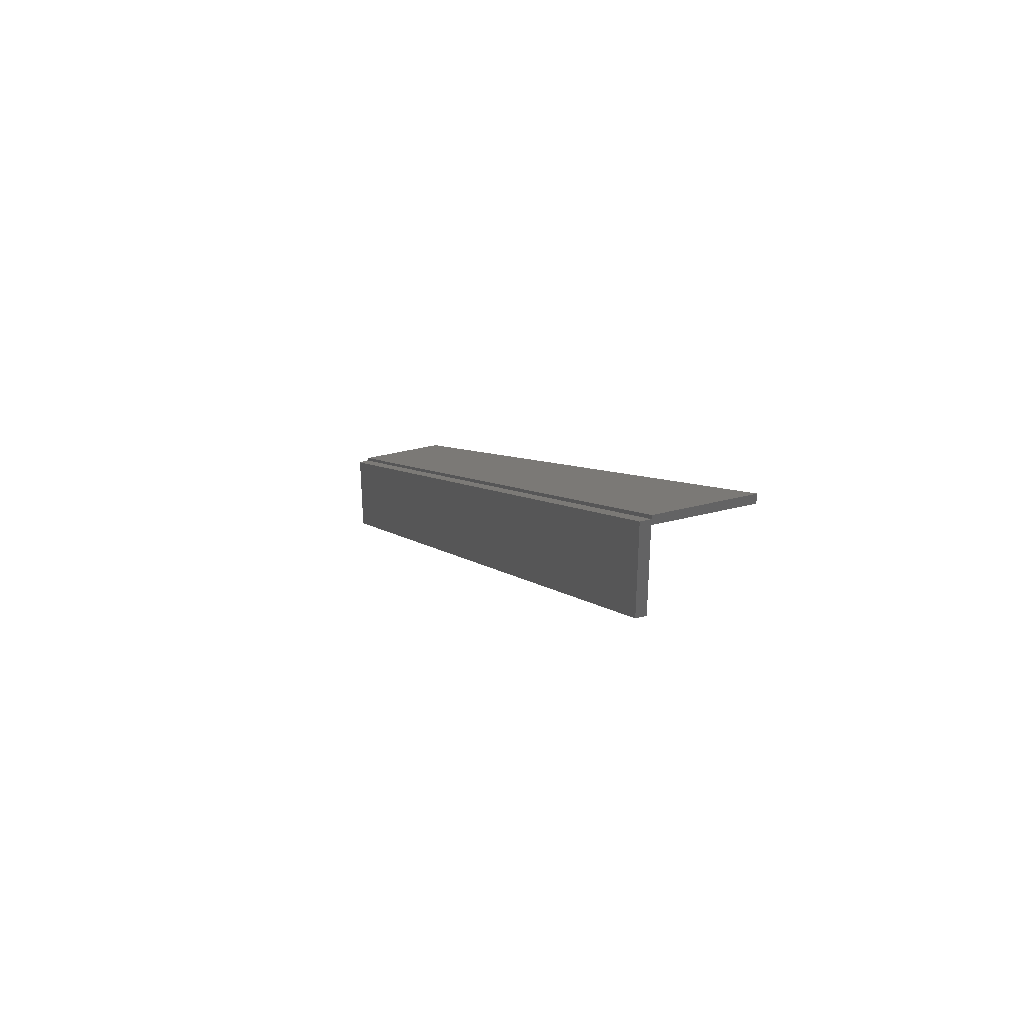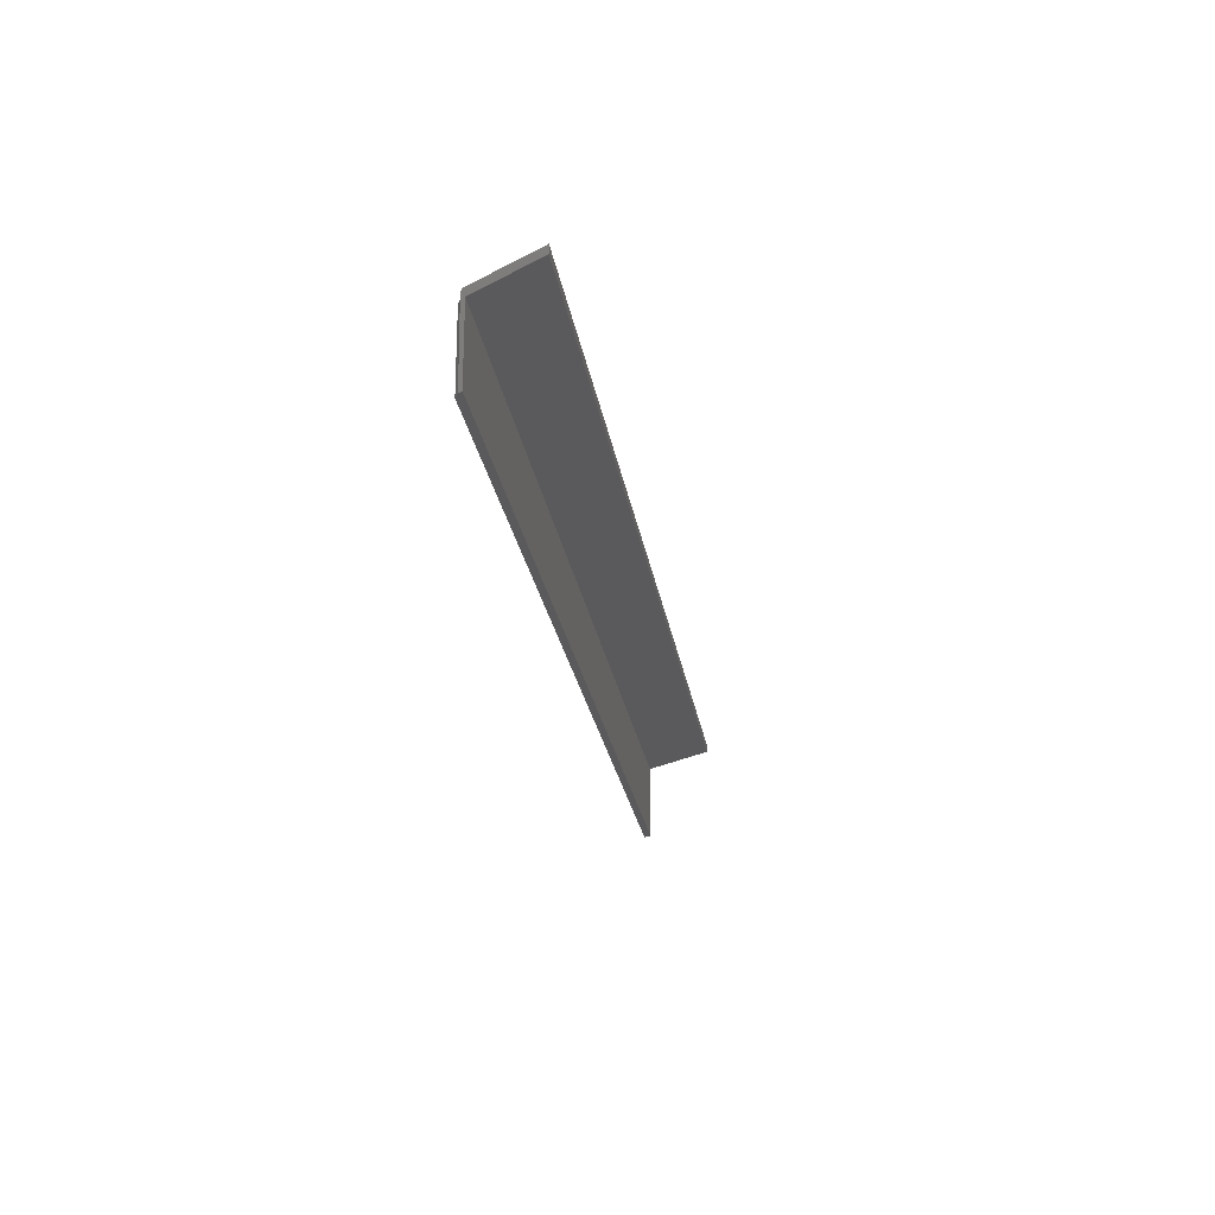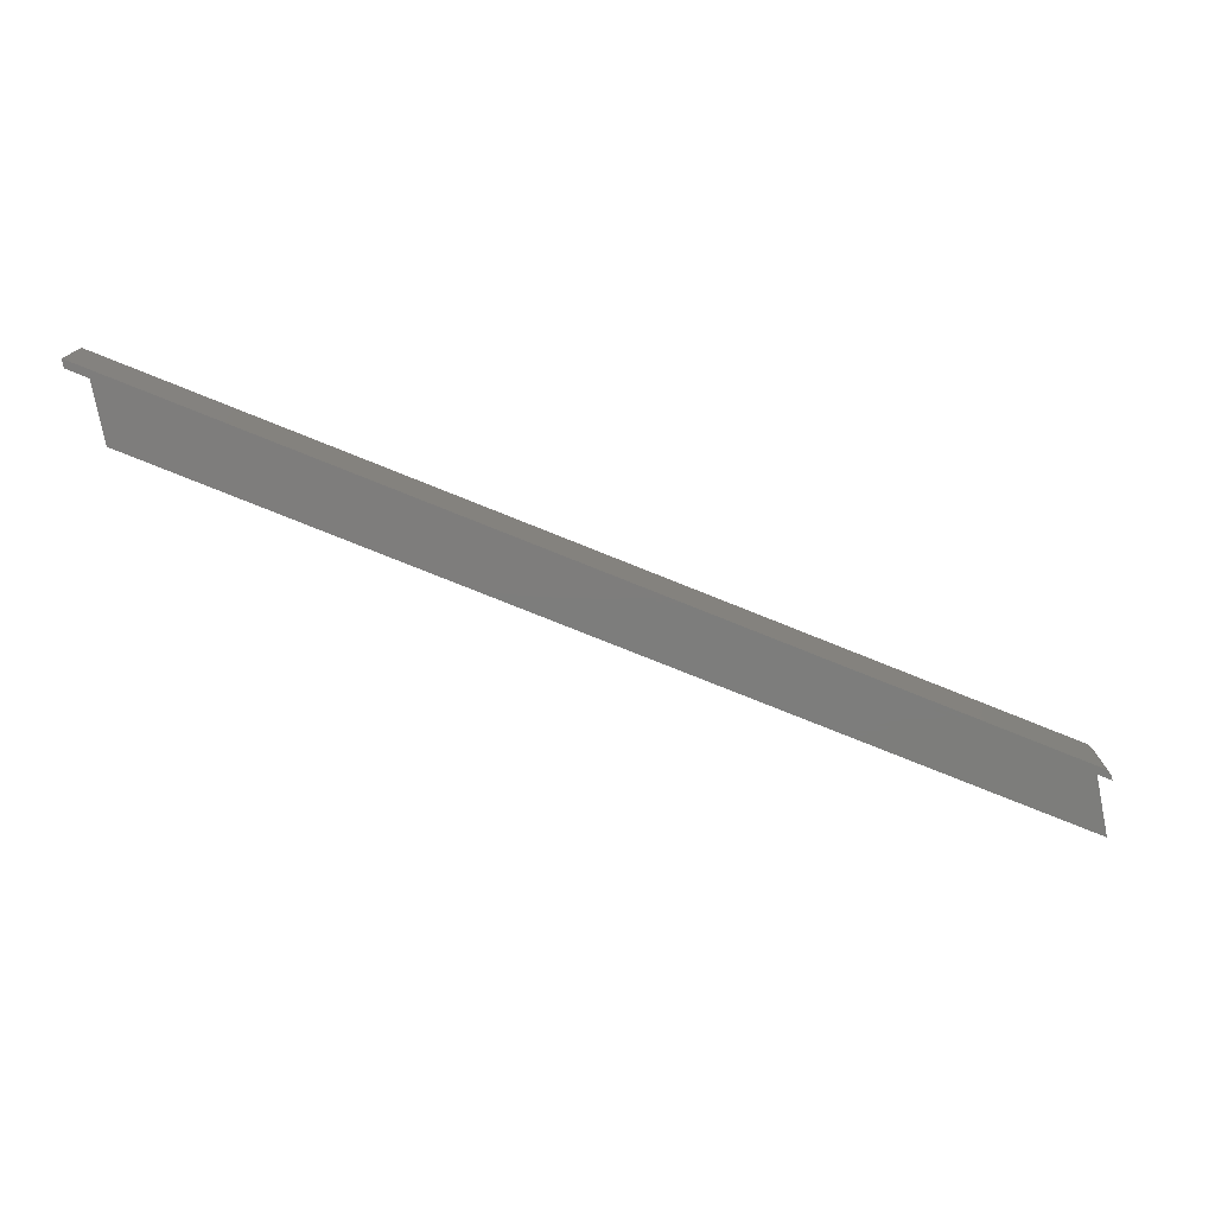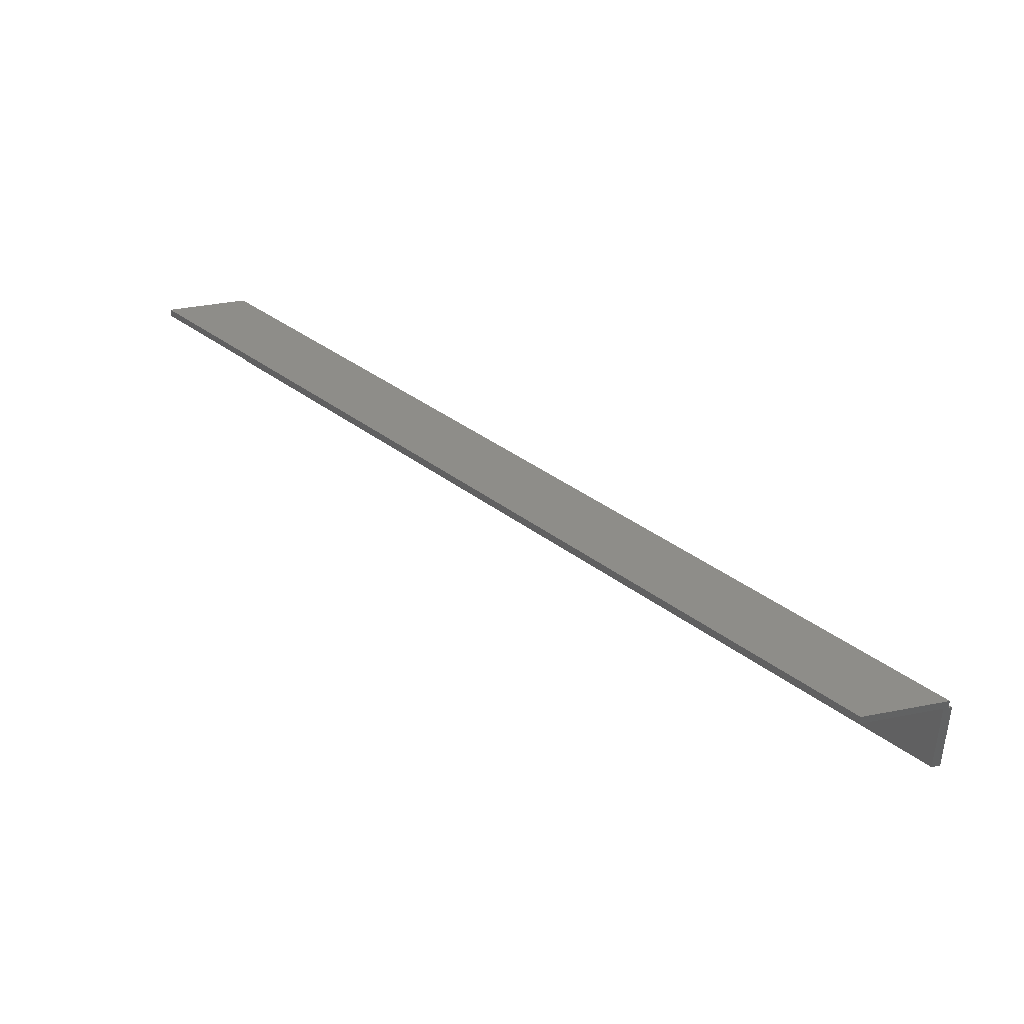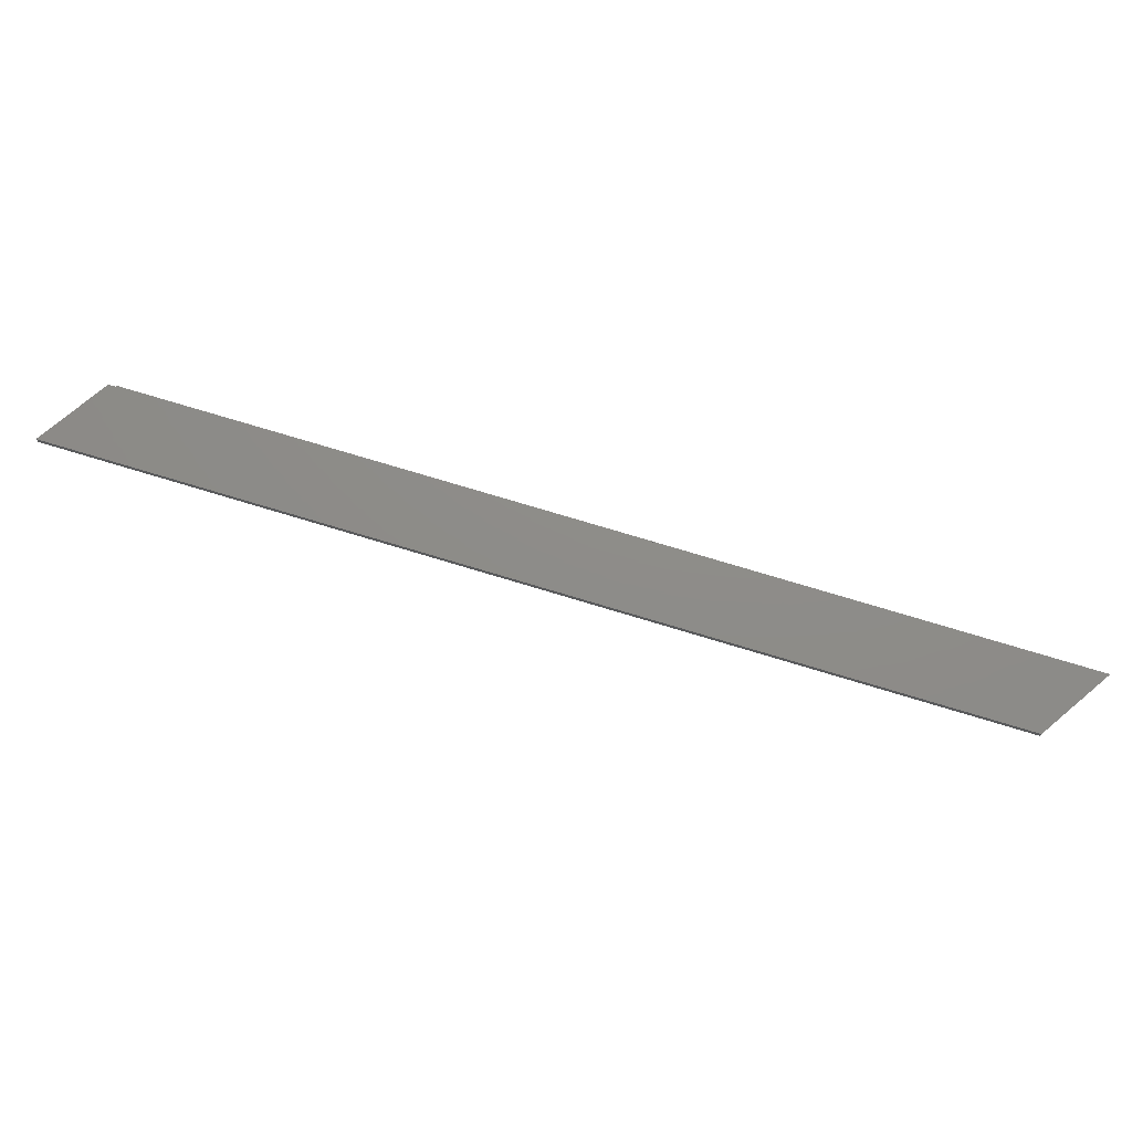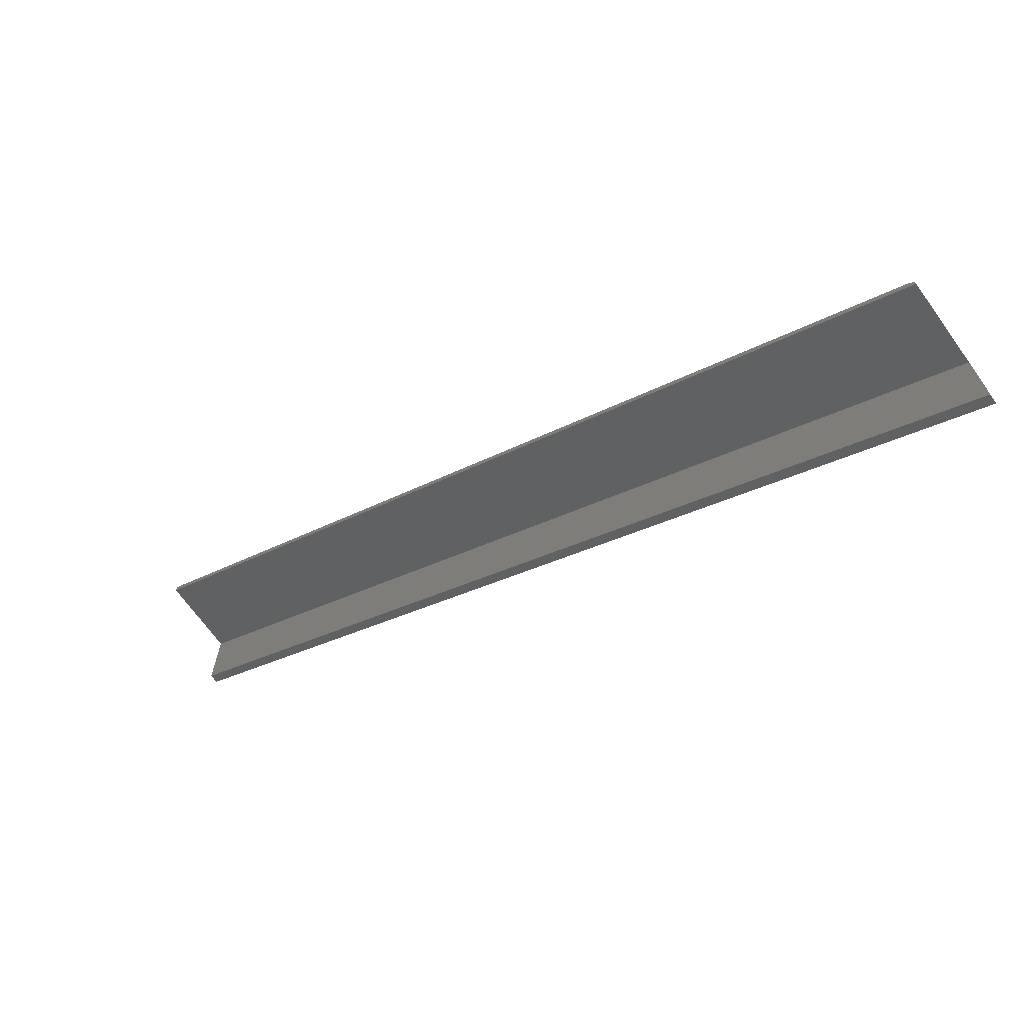
<metadata>
{"format":"stl","ext":"stl","renderer":"f3d","projection":"perspective","resolution":1024,"background":"white","views":[{"elev":38.2,"azim":-108.0,"up":"+Z"},{"elev":-24.3,"azim":131.8,"up":"+Y"},{"elev":-76.8,"azim":11.2,"up":"+Y"},{"elev":39.0,"azim":-103.7,"up":"+Y"},{"elev":74.6,"azim":-130.0,"up":"+Y"},{"elev":-69.2,"azim":35.7,"up":"+Z"}]}
</metadata>
<code>
# stl→obj: 17 verts, 30 faces
v -0.75 -0.1562 0.3984
v 0.75 -0.1562 -0.5805
v 0.75 -0.1562 -0.5725
v 0.7435 -0.1562 -0.5605
v -0.75 -0.1562 0.4142
v -0.75 -0.01562 0.4142
v 0.7435 -0.01562 -0.5605
v -0.75 -0.01562 0.4079
v 0.75 -0.01562 -0.5711
v 0.75 1.209e-16 -0.5725
v -0.75 8.765e-18 0.4079
v 0.75 -0.01562 -0.7289
v 0.75 1.122e-16 -0.7289
v 0.75 -0.01562 -0.5805
v -0.75 0 0.25
v -0.75 -0.01562 0.3984
v -0.75 -0.01562 0.25
f 1 2 3
f 1 3 4
f 1 4 5
f 6 7 8
f 7 9 8
f 4 7 5
f 5 7 6
f 9 10 8
f 8 10 11
f 2 10 3
f 12 13 14
f 14 13 10
f 14 10 2
f 15 11 13
f 13 11 10
f 10 9 3
f 3 9 7
f 3 7 4
f 5 8 1
f 5 6 8
f 16 1 8
f 16 8 11
f 16 11 15
f 16 15 17
f 17 12 16
f 16 12 14
f 1 16 2
f 2 16 14
f 17 15 12
f 12 15 13

</code>
